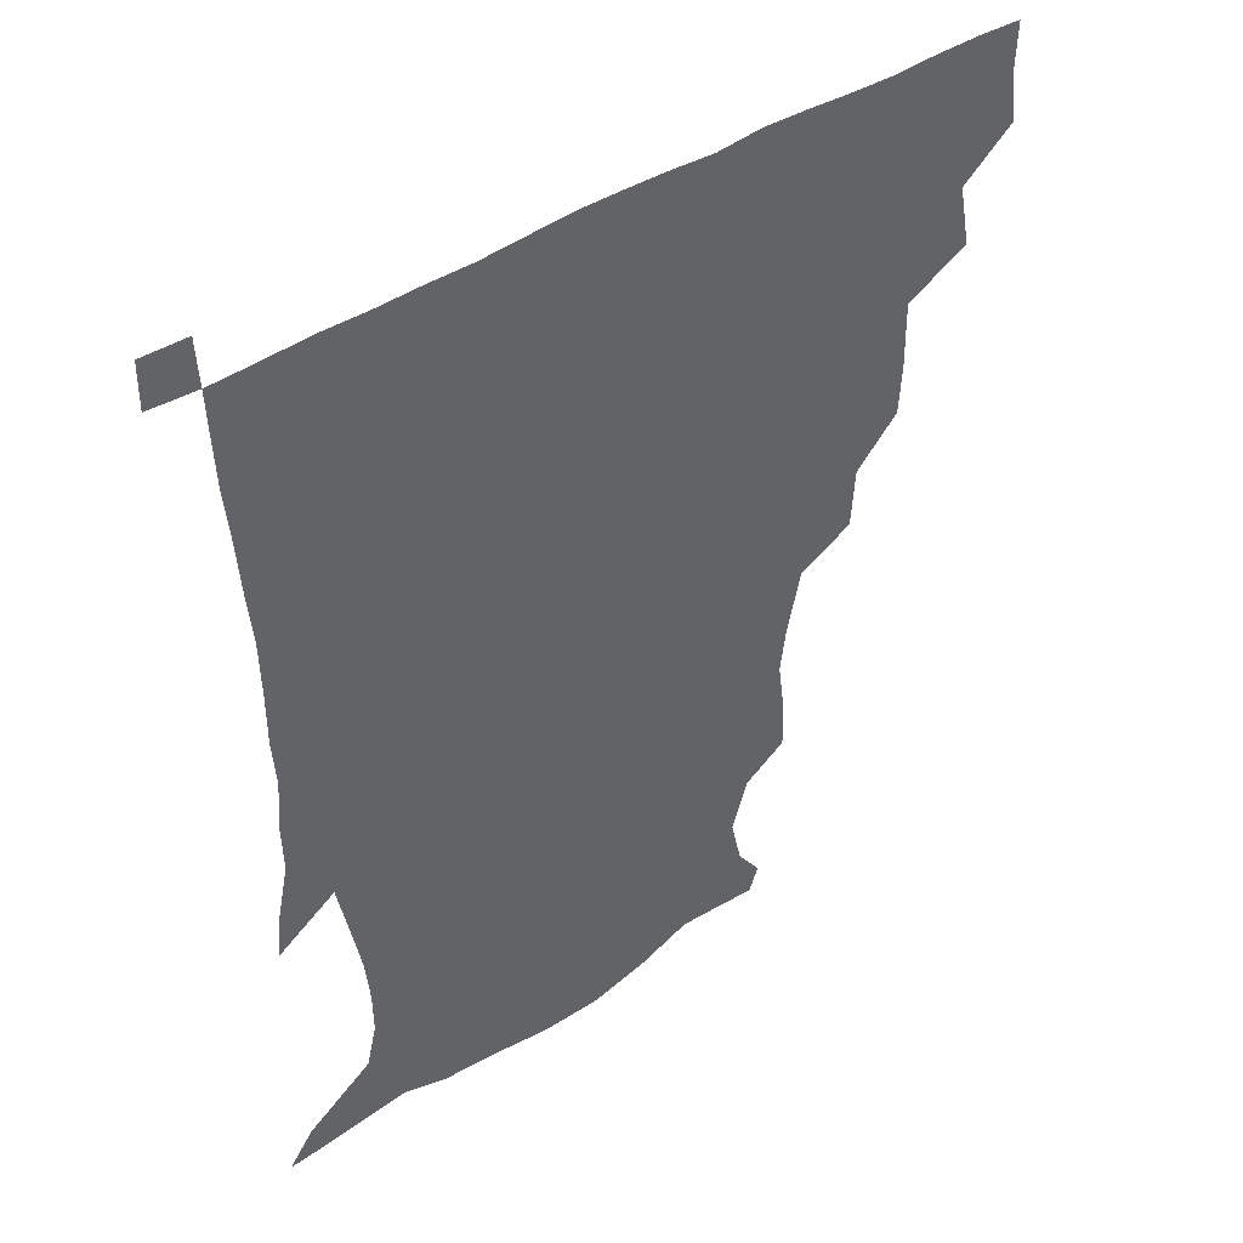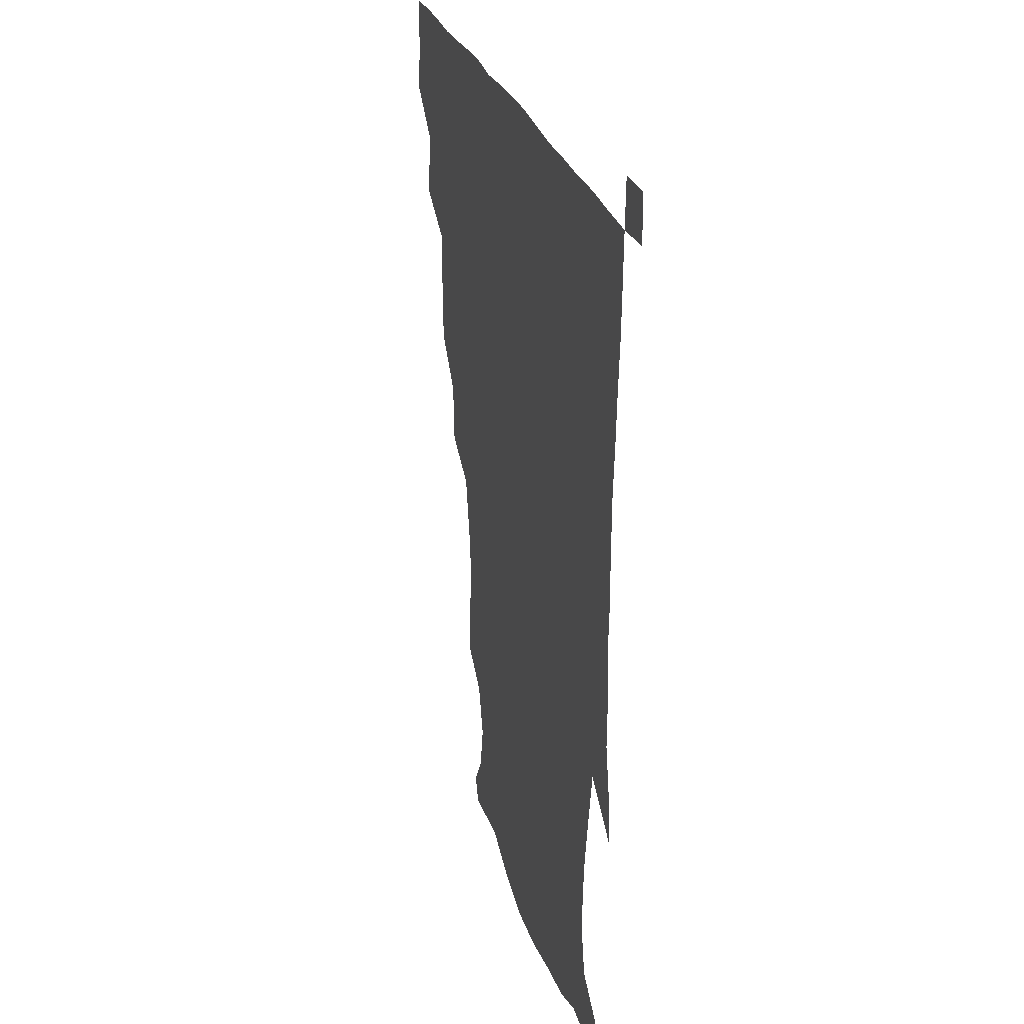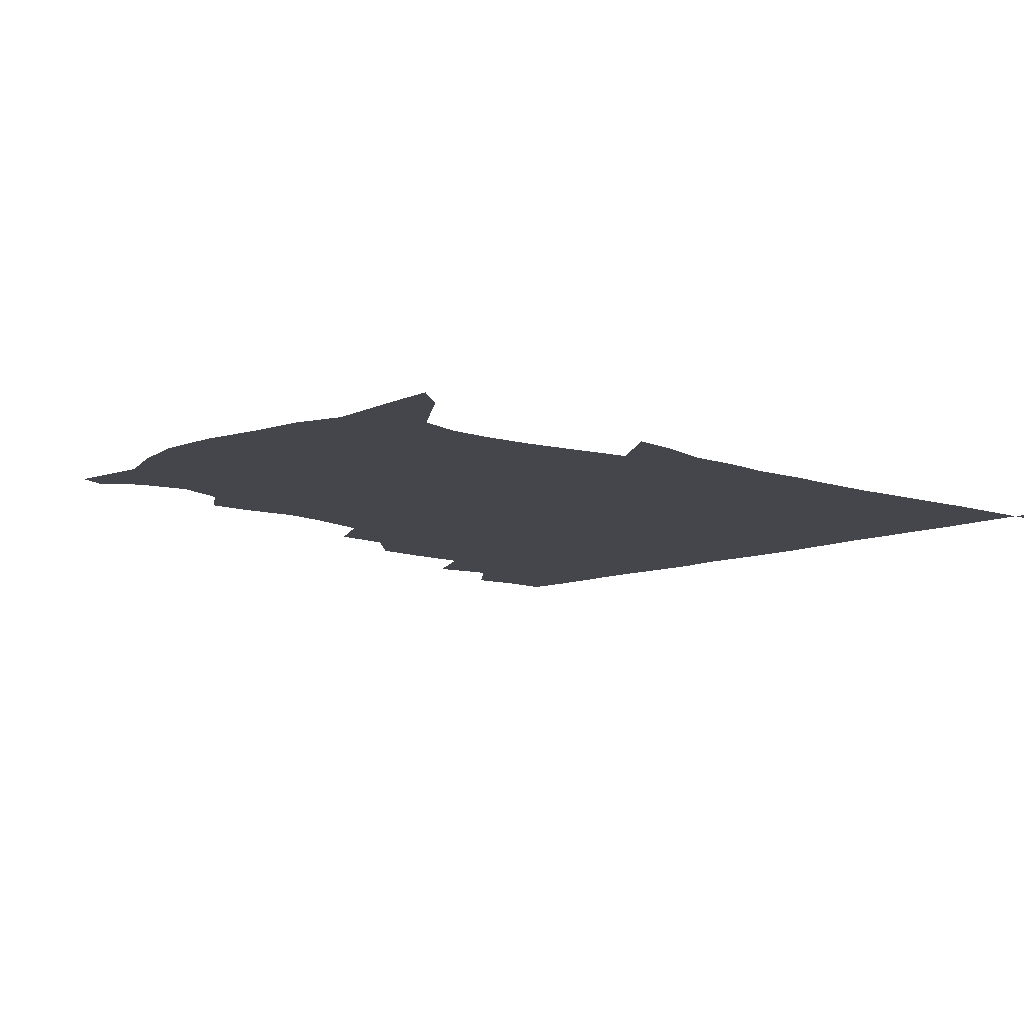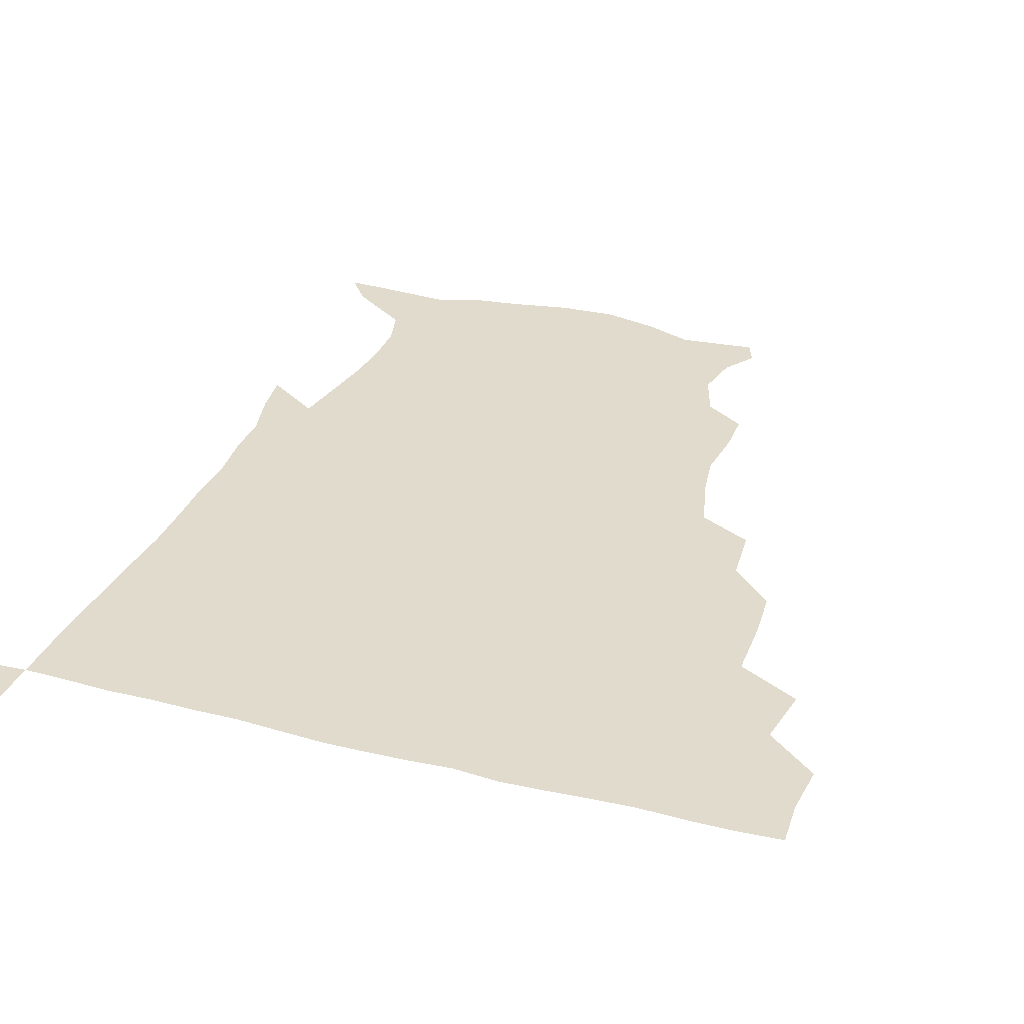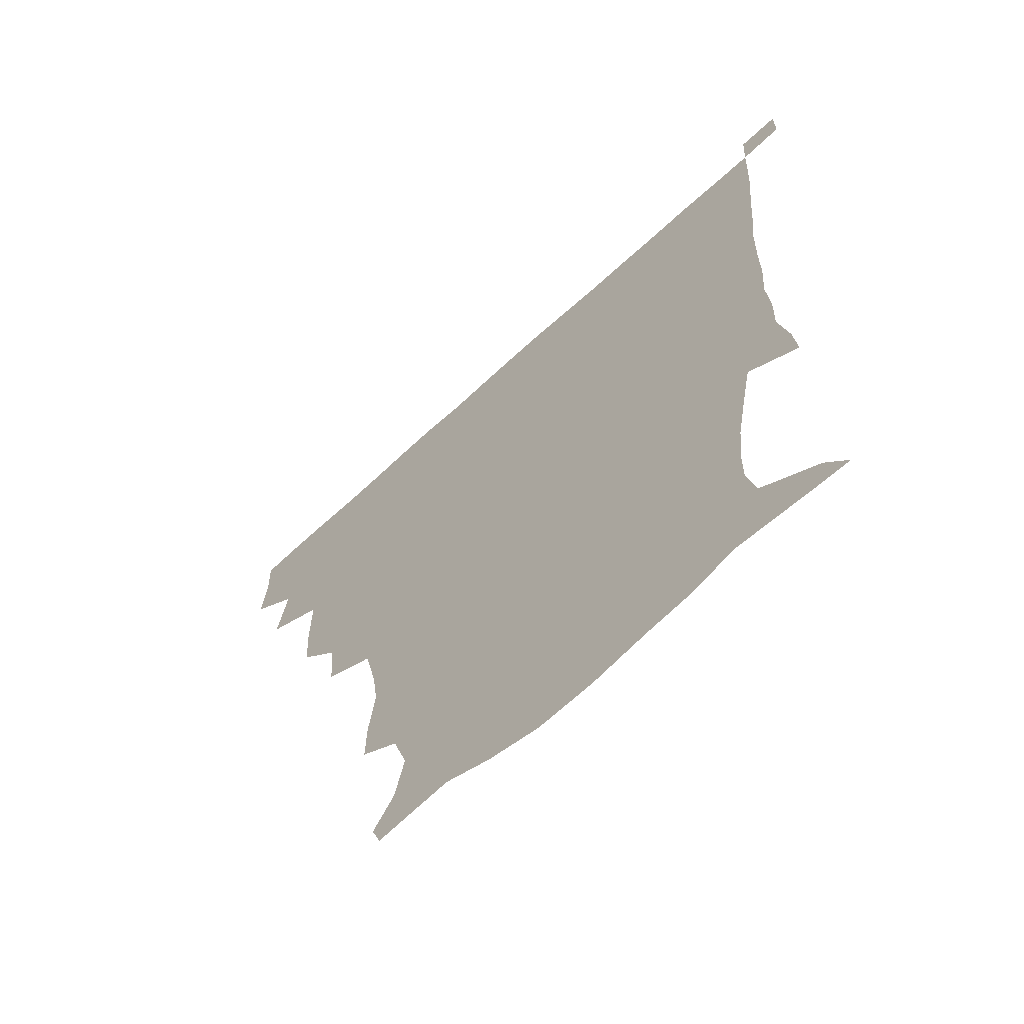
<metadata>
{"format":"obj","ext":"obj","renderer":"f3d","projection":"perspective","resolution":1024,"background":"white","views":[{"elev":43.1,"azim":142.0,"up":"+Y"},{"elev":26.2,"azim":75.5,"up":"+Y"},{"elev":-10.0,"azim":46.8,"up":"+Z"},{"elev":33.3,"azim":-161.0,"up":"+Z"},{"elev":-65.2,"azim":43.0,"up":"+Y"}]}
</metadata>
<code>
v 435.1 403 0
v 437.1 420.4 0
v 436.6 435.6 0
v 448.5 368.4 0
v 452.4 388.9 0
v 452 405.1 0
v 451.9 420.5 0
v 451.4 436.4 0
v 470.1 318.8 0
v 469.2 335.1 0
v 469.4 357.2 0
v 468.5 375 0
v 468.5 391 0
v 467.4 405.9 0
v 466.8 421 0
v 466.3 436.4 0
v 485.9 284.7 0
v 484.6 304 0
v 484.9 325.4 0
v 484.3 342.9 0
v 484.7 362 0
v 484 377.1 0
v 483.2 391.6 0
v 482.5 406.1 0
v 482.1 420.9 0
v 481.8 435.9 0
v 507.8 207.4 0
v 508.1 222.4 0
v 510.5 240.3 0
v 508.5 255.3 0
v 503.9 275.2 0
v 500.4 294.5 0
v 502 317.2 0
v 500.6 332.4 0
v 499.2 346.7 0
v 499 362.8 0
v 498.4 377.4 0
v 497.7 391.8 0
v 497.1 406.3 0
v 496.8 421 0
v 496.7 436.5 0
v 515.4 155 0
v 523.3 166.1 0
v 526.9 181.9 0
v 521.7 198.1 0
v 523 219.8 0
v 521.8 234.6 0
v 521.1 250.8 0
v 518.6 267.3 0
v 516.4 283.4 0
v 514.9 299.3 0
v 515.3 319.3 0
v 514.2 333.2 0
v 514.1 348.7 0
v 513.3 362.8 0
v 513.1 377.5 0
v 512.2 391.8 0
v 512 406.3 0
v 511.6 420.8 0
v 511.3 437.4 0
v 518.7 146.7 0
v 528 158.6 0
v 534.3 172.9 0
v 535.2 189.4 0
v 533.7 207 0
v 535.9 228 0
v 534.3 242.5 0
v 532.7 255.7 0
v 530.5 269.6 0
v 529.4 286.5 0
v 529.7 304.3 0
v 529 319.6 0
v 528.7 334.2 0
v 528.6 349.4 0
v 528.2 363.3 0
v 528.3 377.8 0
v 527.4 391.9 0
v 526.9 406.6 0
v 526.3 421.9 0
v 525.7 438 0
v 530.1 147.8 0
v 541.8 162.7 0
v 547.5 181.6 0
v 546.8 195.6 0
v 547.2 210.9 0
v 547.5 232.4 0
v 546.9 245.3 0
v 546.1 261 0
v 544.2 273.2 0
v 543.7 289.3 0
v 543.8 306 0
v 543.4 320.5 0
v 543.4 335.2 0
v 543.1 349.4 0
v 543.1 363.8 0
v 542.6 377.6 0
v 542.3 391.7 0
v 542.4 406 0
v 541.8 420.9 0
v 541 436.7 0
v 545.4 149 0
v 557.4 166.8 0
v 559.7 182.1 0
v 559.1 197.8 0
v 560.9 216.2 0
v 560.2 231.4 0
v 559.4 247 0
v 559 261.2 0
v 558 275.7 0
v 558 291.6 0
v 558.2 307.1 0
v 557.5 319.4 0
v 557.6 335.6 0
v 557.8 350.1 0
v 557.6 363.7 0
v 556.9 377.4 0
v 557.3 391.7 0
v 557.2 406 0
v 556.6 420.8 0
v 555.5 437.7 0
v 561.8 142.5 0
v 571.2 167.5 0
v 573.4 185.3 0
v 573.6 197.5 0
v 573 217.1 0
v 573.9 231.5 0
v 572.6 245.9 0
v 572.6 260.5 0
v 571.9 274.1 0
v 571.6 289.9 0
v 571.7 306.6 0
v 572.4 322.1 0
v 571.9 334.9 0
v 572 349.5 0
v 572.4 363.8 0
v 572.1 377.4 0
v 572.5 391.7 0
v 572.4 405.7 0
v 571.1 421.5 0
v 569.9 438.1 0
v 580.6 138 0
v 585.2 167.1 0
v 586.3 185.3 0
v 587.2 203.3 0
v 587 218.1 0
v 587.2 234.7 0
v 586.9 247.5 0
v 586.3 264.2 0
v 587.1 277.4 0
v 586.1 291.9 0
v 586.2 308 0
v 586.3 322.4 0
v 586.6 336.1 0
v 586.7 350.9 0
v 586.7 363.5 0
v 587.5 378.2 0
v 587.2 391.9 0
v 586.9 405.6 0
v 585.6 421.9 0
v 584.1 438.2 0
v 600.6 138.5 0
v 599.8 165.8 0
v 600.3 184.9 0
v 600.5 200 0
v 600.9 216.4 0
v 600.2 232.6 0
v 600.1 248.4 0
v 600.4 261.5 0
v 599.9 279 0
v 600.4 292.2 0
v 600.2 307.7 0
v 600.8 320.4 0
v 600.7 336.3 0
v 600.9 349.8 0
v 601.7 364.9 0
v 601.9 378.6 0
v 601.9 392.2 0
v 601.3 406.9 0
v 600.2 422 0
v 598.9 437.3 0
v 620.6 142 0
v 616 163 0
v 613.3 183.9 0
v 613.2 199.8 0
v 614.3 217 0
v 613.6 233.6 0
v 613.7 246.7 0
v 614.3 262.8 0
v 613.8 276.9 0
v 614 292.1 0
v 613.9 306.8 0
v 614.9 323.4 0
v 615 336.2 0
v 615.2 349.4 0
v 615.7 364.9 0
v 616.1 378.8 0
v 616.5 392.4 0
v 617 406.5 0
v 616.2 421 0
v 614.4 436.4 0
v 638 143.9 0
v 630.4 164.4 0
v 628.2 179.6 0
v 625.6 197.5 0
v 626 217.9 0
v 626.6 233.6 0
v 627.5 246.8 0
v 627.4 264 0
v 628.5 275.2 0
v 627.8 290.5 0
v 628 304.9 0
v 627.5 323.3 0
v 628.5 337.4 0
v 629.4 349.9 0
v 629.9 364.2 0
v 630.5 378.2 0
v 631 392.5 0
v 631.9 406.6 0
v 631.2 421 0
v 629.4 436.5 0
v 652.7 149 0
v 644.4 163.7 0
v 639.6 181.7 0
v 638.8 195.9 0
v 638.6 213.2 0
v 639.4 229.6 0
v 641.5 243.1 0
v 640.9 260.9 0
v 641.1 275.7 0
v 641 290.4 0
v 641.4 305.3 0
v 642.1 319.2 0
v 641.9 335.9 0
v 643.2 349.1 0
v 643.9 363.6 0
v 644.5 379.2 0
v 645.3 392.3 0
v 645.9 406.9 0
v 646.2 420.8 0
v 645 436.1 0
v 668.4 147.7 0
v 658 162.2 0
v 651.9 177.7 0
v 650.4 191.7 0
v 649.6 210 0
v 651.6 224.4 0
v 654 240.1 0
v 654.6 258.1 0
v 653.8 274 0
v 654.4 287.4 0
v 653.9 304 0
v 655.2 317.3 0
v 655.2 333.5 0
v 656.5 347.9 0
v 657.8 361.9 0
v 658.3 378 0
v 659.4 392.5 0
v 660.2 406.8 0
v 660.6 420.9 0
v 659.9 436.5 0
v 681.7 146.6 0
v 671.4 159.6 0
v 664.3 171.9 0
v 661.1 185.6 0
v 661.2 199.4 0
v 662.8 214.6 0
v 666 231.7 0
v 669.8 250.7 0
v 668.9 266.3 0
v 667.6 282.4 0
v 667.3 298.5 0
v 667.8 313.4 0
v 670.2 326.4 0
v 669.4 344.9 0
v 670.6 360.6 0
v 671.3 377.4 0
v 673.6 391 0
v 674.4 406.4 0
v 675.1 420.9 0
v 675.5 435.8 0
v 693.6 146 0
v 685.4 156.9 0
v 688.9 237.9 0
v 687.6 251.9 0
v 683.7 269.9 0
v 684.2 284.6 0
v 683 301.9 0
v 684.1 317.2 0
v 684.2 334.7 0
v 684.6 352.8 0
v 686.2 369.9 0
v 687.6 387.9 0
v 689.2 404.2 0
v 689.9 420.2 0
v 690.5 435.4 0
v 691.3 450.8 0
v 706.1 436.3 0
v 706 451 0
f 5 6 1
f 1 6 2
f 6 7 2
f 2 7 3
f 7 8 3
f 11 12 4
f 4 12 5
f 12 13 5
f 5 13 6
f 13 14 6
f 6 14 7
f 14 15 7
f 7 15 8
f 15 16 8
f 18 19 9
f 9 19 10
f 19 20 10
f 10 20 11
f 20 21 11
f 11 21 12
f 21 22 12
f 12 22 13
f 22 23 13
f 13 23 14
f 23 24 14
f 14 24 15
f 24 25 15
f 15 25 16
f 25 26 16
f 31 32 17
f 17 32 18
f 32 33 18
f 18 33 19
f 33 34 19
f 19 34 20
f 34 35 20
f 20 35 21
f 35 36 21
f 21 36 22
f 36 37 22
f 22 37 23
f 37 38 23
f 23 38 24
f 38 39 24
f 24 39 25
f 39 40 25
f 25 40 26
f 40 41 26
f 45 46 27
f 27 46 28
f 46 47 28
f 28 47 29
f 47 48 29
f 29 48 30
f 48 49 30
f 30 49 31
f 49 50 31
f 31 50 32
f 50 51 32
f 32 51 33
f 51 52 33
f 33 52 34
f 52 53 34
f 34 53 35
f 53 54 35
f 35 54 36
f 54 55 36
f 36 55 37
f 55 56 37
f 37 56 38
f 56 57 38
f 38 57 39
f 57 58 39
f 39 58 40
f 58 59 40
f 40 59 41
f 59 60 41
f 61 62 42
f 42 62 43
f 62 63 43
f 43 63 44
f 63 64 44
f 44 64 45
f 64 65 45
f 45 65 46
f 65 66 46
f 46 66 47
f 66 67 47
f 47 67 48
f 67 68 48
f 48 68 49
f 68 69 49
f 49 69 50
f 69 70 50
f 50 70 51
f 70 71 51
f 51 71 52
f 71 72 52
f 52 72 53
f 72 73 53
f 53 73 54
f 73 74 54
f 54 74 55
f 74 75 55
f 55 75 56
f 75 76 56
f 56 76 57
f 76 77 57
f 57 77 58
f 77 78 58
f 58 78 59
f 78 79 59
f 59 79 60
f 79 80 60
f 61 81 62
f 81 82 62
f 62 82 63
f 82 83 63
f 63 83 64
f 83 84 64
f 64 84 65
f 84 85 65
f 65 85 66
f 85 86 66
f 66 86 67
f 86 87 67
f 67 87 68
f 87 88 68
f 68 88 69
f 88 89 69
f 69 89 70
f 89 90 70
f 70 90 71
f 90 91 71
f 71 91 72
f 91 92 72
f 72 92 73
f 92 93 73
f 73 93 74
f 93 94 74
f 74 94 75
f 94 95 75
f 75 95 76
f 95 96 76
f 76 96 77
f 96 97 77
f 77 97 78
f 97 98 78
f 78 98 79
f 98 99 79
f 79 99 80
f 99 100 80
f 81 101 82
f 101 102 82
f 82 102 83
f 102 103 83
f 83 103 84
f 103 104 84
f 84 104 85
f 104 105 85
f 85 105 86
f 105 106 86
f 86 106 87
f 106 107 87
f 87 107 88
f 107 108 88
f 88 108 89
f 108 109 89
f 89 109 90
f 109 110 90
f 90 110 91
f 110 111 91
f 91 111 92
f 111 112 92
f 92 112 93
f 112 113 93
f 93 113 94
f 113 114 94
f 94 114 95
f 114 115 95
f 95 115 96
f 115 116 96
f 96 116 97
f 116 117 97
f 97 117 98
f 117 118 98
f 98 118 99
f 118 119 99
f 99 119 100
f 119 120 100
f 101 121 102
f 121 122 102
f 102 122 103
f 122 123 103
f 103 123 104
f 123 124 104
f 104 124 105
f 124 125 105
f 105 125 106
f 125 126 106
f 106 126 107
f 126 127 107
f 107 127 108
f 127 128 108
f 108 128 109
f 128 129 109
f 109 129 110
f 129 130 110
f 110 130 111
f 130 131 111
f 111 131 112
f 131 132 112
f 112 132 113
f 132 133 113
f 113 133 114
f 133 134 114
f 114 134 115
f 134 135 115
f 115 135 116
f 135 136 116
f 116 136 117
f 136 137 117
f 117 137 118
f 137 138 118
f 118 138 119
f 138 139 119
f 119 139 120
f 139 140 120
f 121 141 122
f 141 142 122
f 122 142 123
f 142 143 123
f 123 143 124
f 143 144 124
f 124 144 125
f 144 145 125
f 125 145 126
f 145 146 126
f 126 146 127
f 146 147 127
f 127 147 128
f 147 148 128
f 128 148 129
f 148 149 129
f 129 149 130
f 149 150 130
f 130 150 131
f 150 151 131
f 131 151 132
f 151 152 132
f 132 152 133
f 152 153 133
f 133 153 134
f 153 154 134
f 134 154 135
f 154 155 135
f 135 155 136
f 155 156 136
f 136 156 137
f 156 157 137
f 137 157 138
f 157 158 138
f 138 158 139
f 158 159 139
f 139 159 140
f 159 160 140
f 141 161 142
f 161 162 142
f 142 162 143
f 162 163 143
f 143 163 144
f 163 164 144
f 144 164 145
f 164 165 145
f 145 165 146
f 165 166 146
f 146 166 147
f 166 167 147
f 147 167 148
f 167 168 148
f 148 168 149
f 168 169 149
f 149 169 150
f 169 170 150
f 150 170 151
f 170 171 151
f 151 171 152
f 171 172 152
f 152 172 153
f 172 173 153
f 153 173 154
f 173 174 154
f 154 174 155
f 174 175 155
f 155 175 156
f 175 176 156
f 156 176 157
f 176 177 157
f 157 177 158
f 177 178 158
f 158 178 159
f 178 179 159
f 159 179 160
f 179 180 160
f 161 181 162
f 181 182 162
f 162 182 163
f 182 183 163
f 163 183 164
f 183 184 164
f 164 184 165
f 184 185 165
f 165 185 166
f 185 186 166
f 166 186 167
f 186 187 167
f 167 187 168
f 187 188 168
f 168 188 169
f 188 189 169
f 169 189 170
f 189 190 170
f 170 190 171
f 190 191 171
f 171 191 172
f 191 192 172
f 172 192 173
f 192 193 173
f 173 193 174
f 193 194 174
f 174 194 175
f 194 195 175
f 175 195 176
f 195 196 176
f 176 196 177
f 196 197 177
f 177 197 178
f 197 198 178
f 178 198 179
f 198 199 179
f 179 199 180
f 199 200 180
f 181 201 182
f 201 202 182
f 182 202 183
f 202 203 183
f 183 203 184
f 203 204 184
f 184 204 185
f 204 205 185
f 185 205 186
f 205 206 186
f 186 206 187
f 206 207 187
f 187 207 188
f 207 208 188
f 188 208 189
f 208 209 189
f 189 209 190
f 209 210 190
f 190 210 191
f 210 211 191
f 191 211 192
f 211 212 192
f 192 212 193
f 212 213 193
f 193 213 194
f 213 214 194
f 194 214 195
f 214 215 195
f 195 215 196
f 215 216 196
f 196 216 197
f 216 217 197
f 197 217 198
f 217 218 198
f 198 218 199
f 218 219 199
f 199 219 200
f 219 220 200
f 201 221 202
f 221 222 202
f 202 222 203
f 222 223 203
f 203 223 204
f 223 224 204
f 204 224 205
f 224 225 205
f 205 225 206
f 225 226 206
f 206 226 207
f 226 227 207
f 207 227 208
f 227 228 208
f 208 228 209
f 228 229 209
f 209 229 210
f 229 230 210
f 210 230 211
f 230 231 211
f 211 231 212
f 231 232 212
f 212 232 213
f 232 233 213
f 213 233 214
f 233 234 214
f 214 234 215
f 234 235 215
f 215 235 216
f 235 236 216
f 216 236 217
f 236 237 217
f 217 237 218
f 237 238 218
f 218 238 219
f 238 239 219
f 219 239 220
f 239 240 220
f 221 241 222
f 241 242 222
f 222 242 223
f 242 243 223
f 223 243 224
f 243 244 224
f 224 244 225
f 244 245 225
f 225 245 226
f 245 246 226
f 226 246 227
f 246 247 227
f 227 247 228
f 247 248 228
f 228 248 229
f 248 249 229
f 229 249 230
f 249 250 230
f 230 250 231
f 250 251 231
f 231 251 232
f 251 252 232
f 232 252 233
f 252 253 233
f 233 253 234
f 253 254 234
f 234 254 235
f 254 255 235
f 235 255 236
f 255 256 236
f 236 256 237
f 256 257 237
f 237 257 238
f 257 258 238
f 238 258 239
f 258 259 239
f 239 259 240
f 259 260 240
f 241 261 242
f 261 262 242
f 242 262 243
f 262 263 243
f 243 263 244
f 263 264 244
f 244 264 245
f 264 265 245
f 245 265 246
f 265 266 246
f 246 266 247
f 266 267 247
f 247 267 248
f 267 268 248
f 248 268 249
f 268 269 249
f 249 269 250
f 269 270 250
f 250 270 251
f 270 271 251
f 251 271 252
f 271 272 252
f 252 272 253
f 272 273 253
f 253 273 254
f 273 274 254
f 254 274 255
f 274 275 255
f 255 275 256
f 275 276 256
f 256 276 257
f 276 277 257
f 257 277 258
f 277 278 258
f 258 278 259
f 278 279 259
f 259 279 260
f 279 280 260
f 261 281 262
f 281 282 262
f 262 282 263
f 268 283 269
f 283 284 269
f 269 284 270
f 284 285 270
f 270 285 271
f 285 286 271
f 271 286 272
f 286 287 272
f 272 287 273
f 287 288 273
f 273 288 274
f 288 289 274
f 274 289 275
f 289 290 275
f 275 290 276
f 290 291 276
f 276 291 277
f 291 292 277
f 277 292 278
f 292 293 278
f 278 293 279
f 293 294 279
f 279 294 280
f 294 295 280
f 295 297 296
f 297 298 296

</code>
